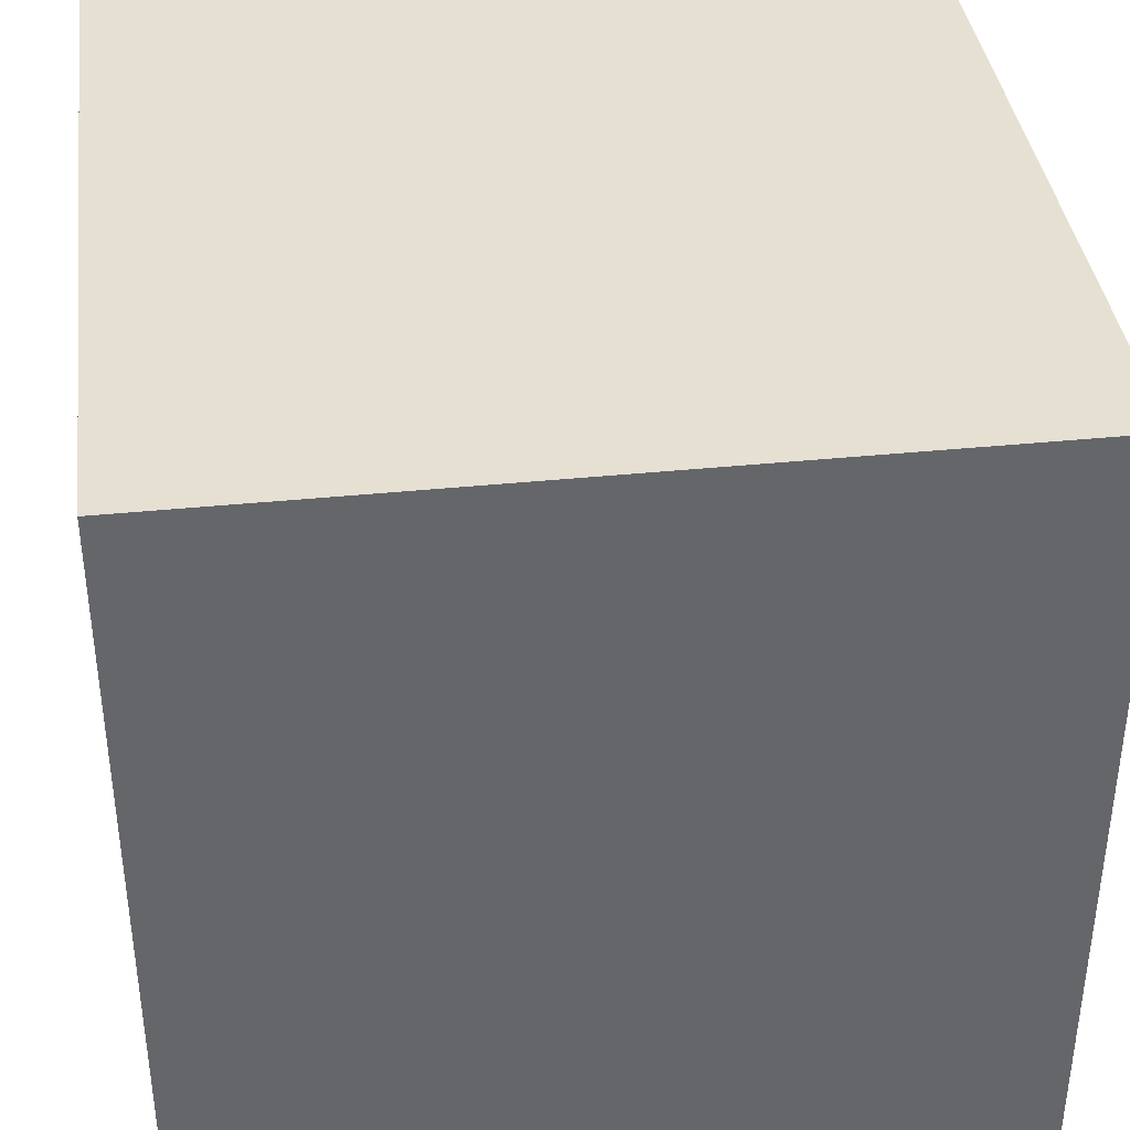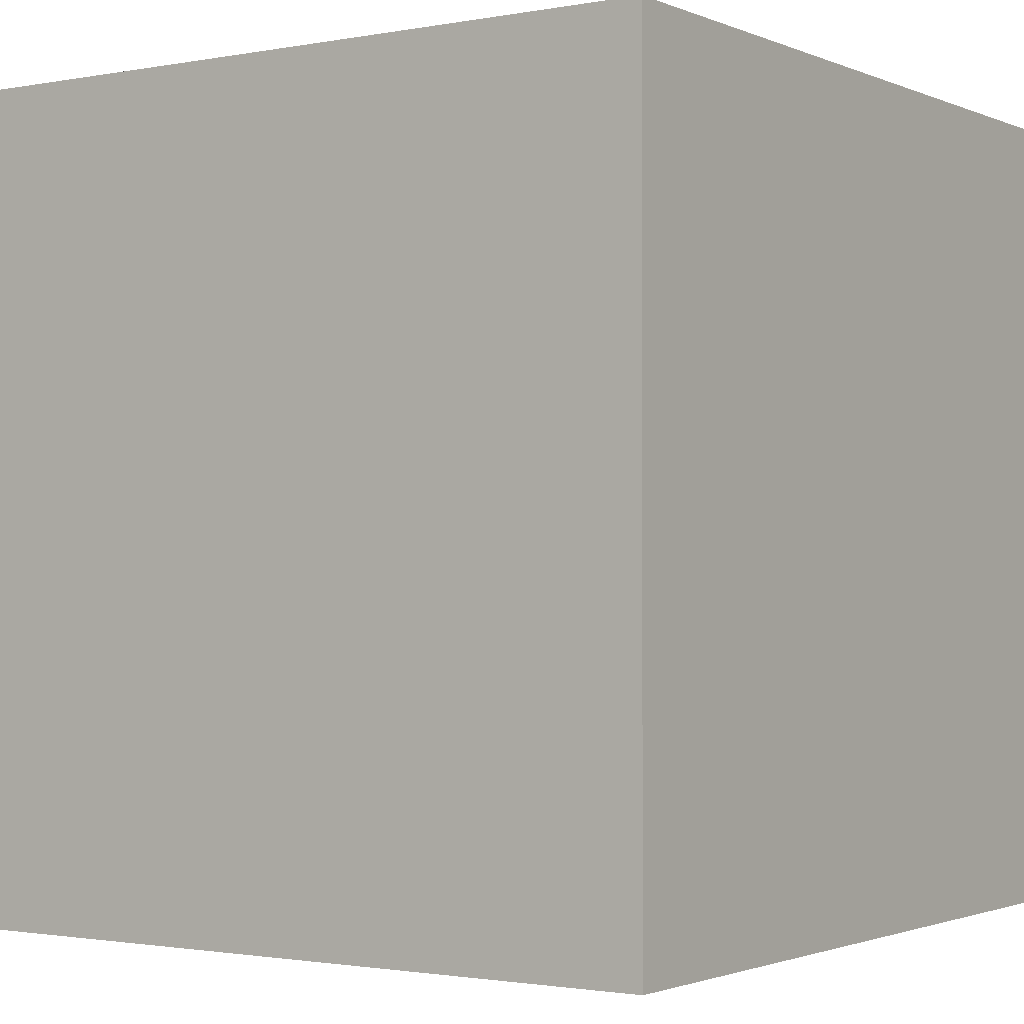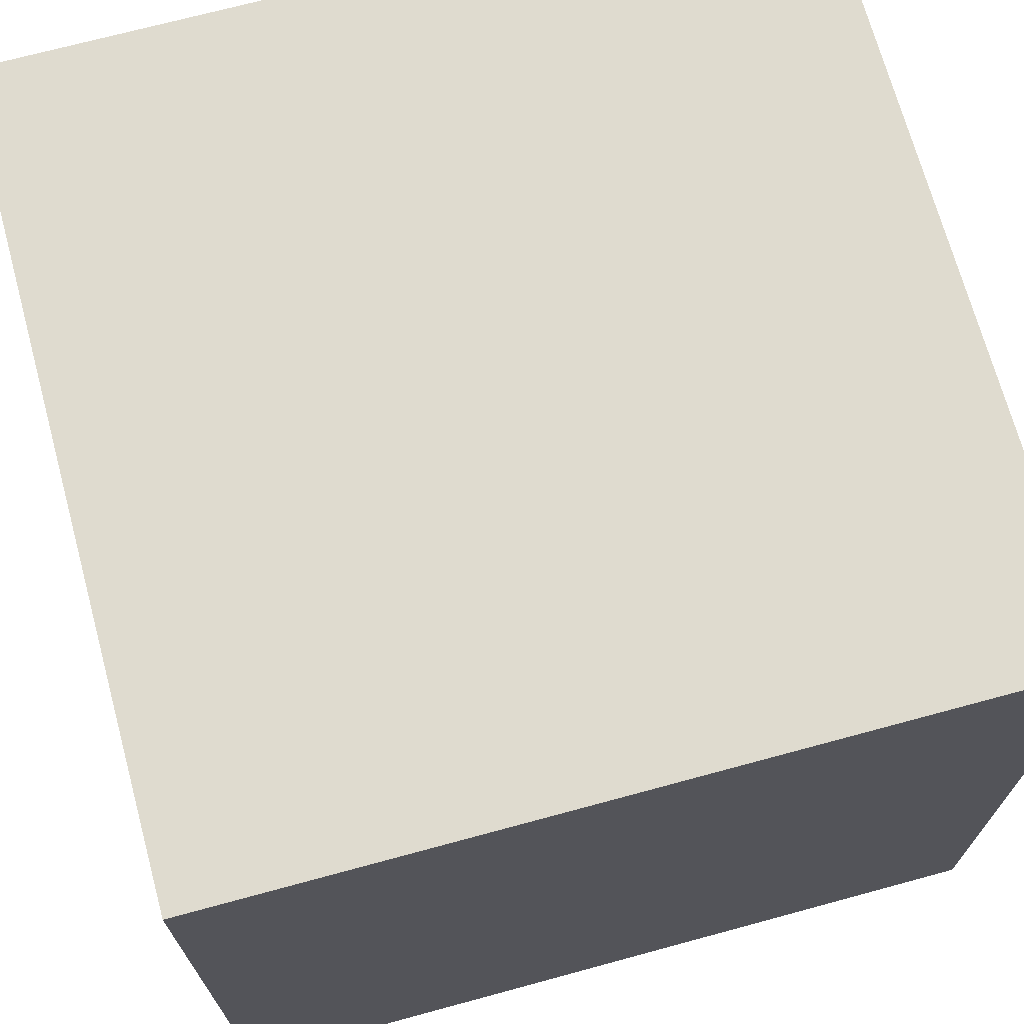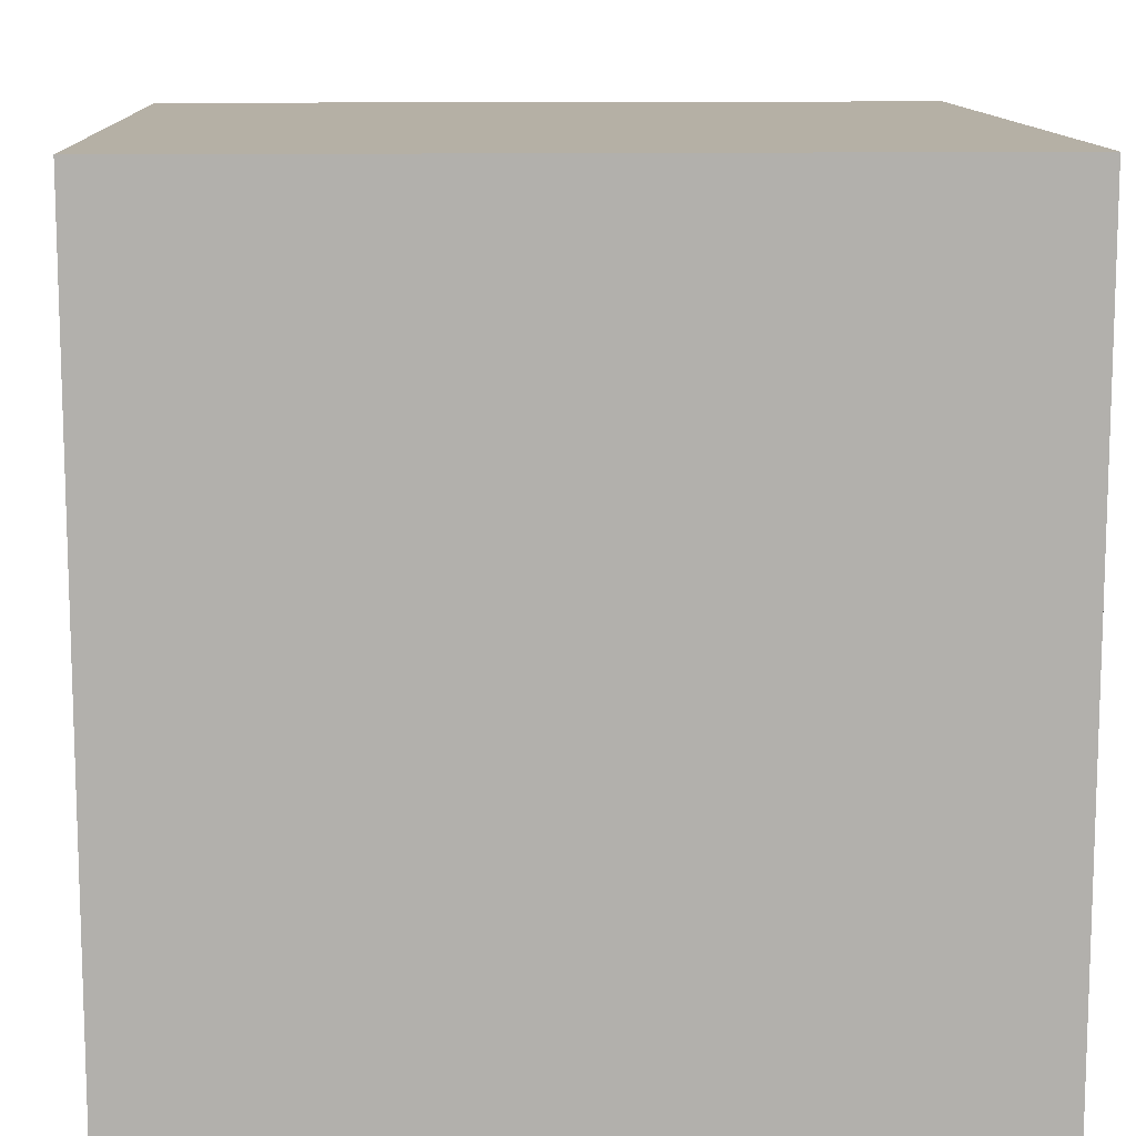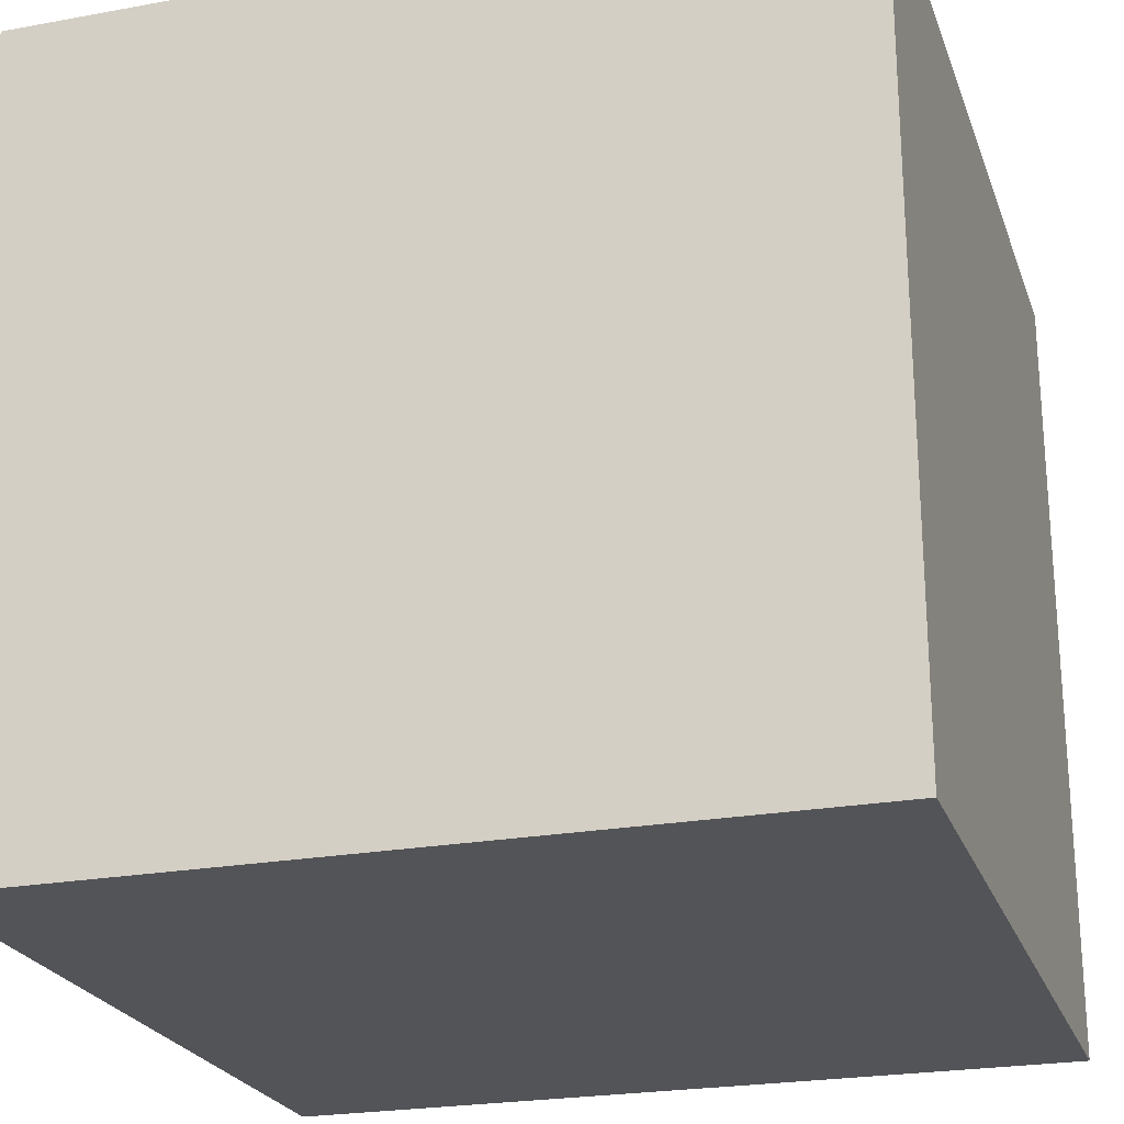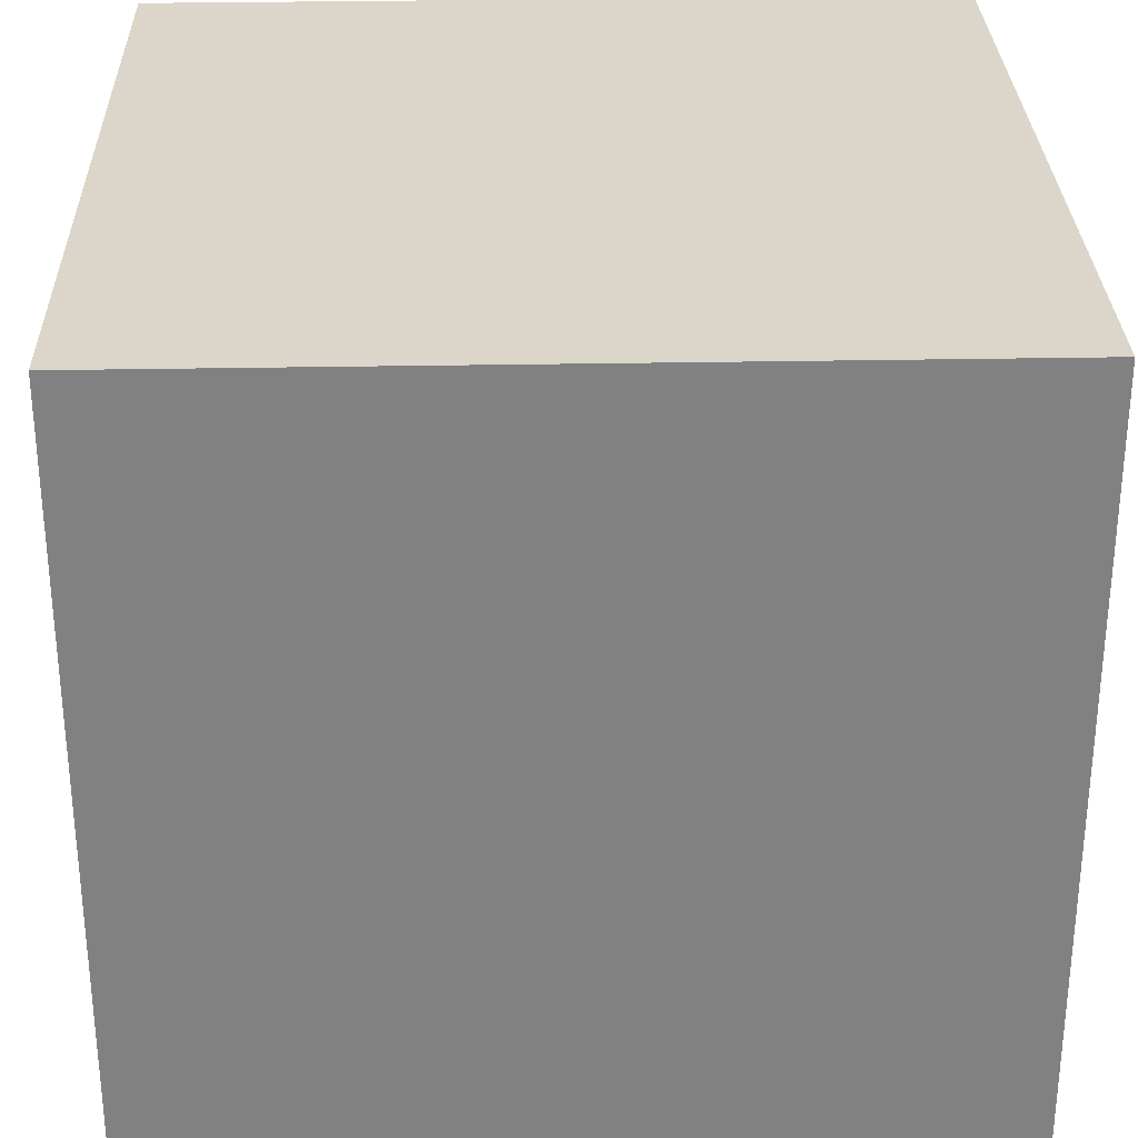
<metadata>
{"format":"obj","ext":"obj","renderer":"f3d","projection":"perspective","resolution":1024,"background":"white","views":[{"elev":38.5,"azim":-7.3,"up":"+Y"},{"elev":-1.6,"azim":-55.6,"up":"+Y"},{"elev":70.4,"azim":74.8,"up":"+Y"},{"elev":11.7,"azim":177.5,"up":"+Z"},{"elev":-23.6,"azim":-72.9,"up":"+Z"},{"elev":29.8,"azim":178.4,"up":"+Z"}]}
</metadata>
<code>
o Cube
v 1 -1 1
v 1 1 1
v 1 -1 -1
v 1 1 -1
v -1 -1 1
v -1 1 1
v -1 -1 -1
v -1 1 -1
f 5 3 1
f 3 8 4
f 7 6 8
f 2 8 6
f 1 4 2
f 5 2 6
f 5 7 3
f 3 7 8
f 7 5 6
f 2 4 8
f 1 3 4
f 5 1 2

</code>
